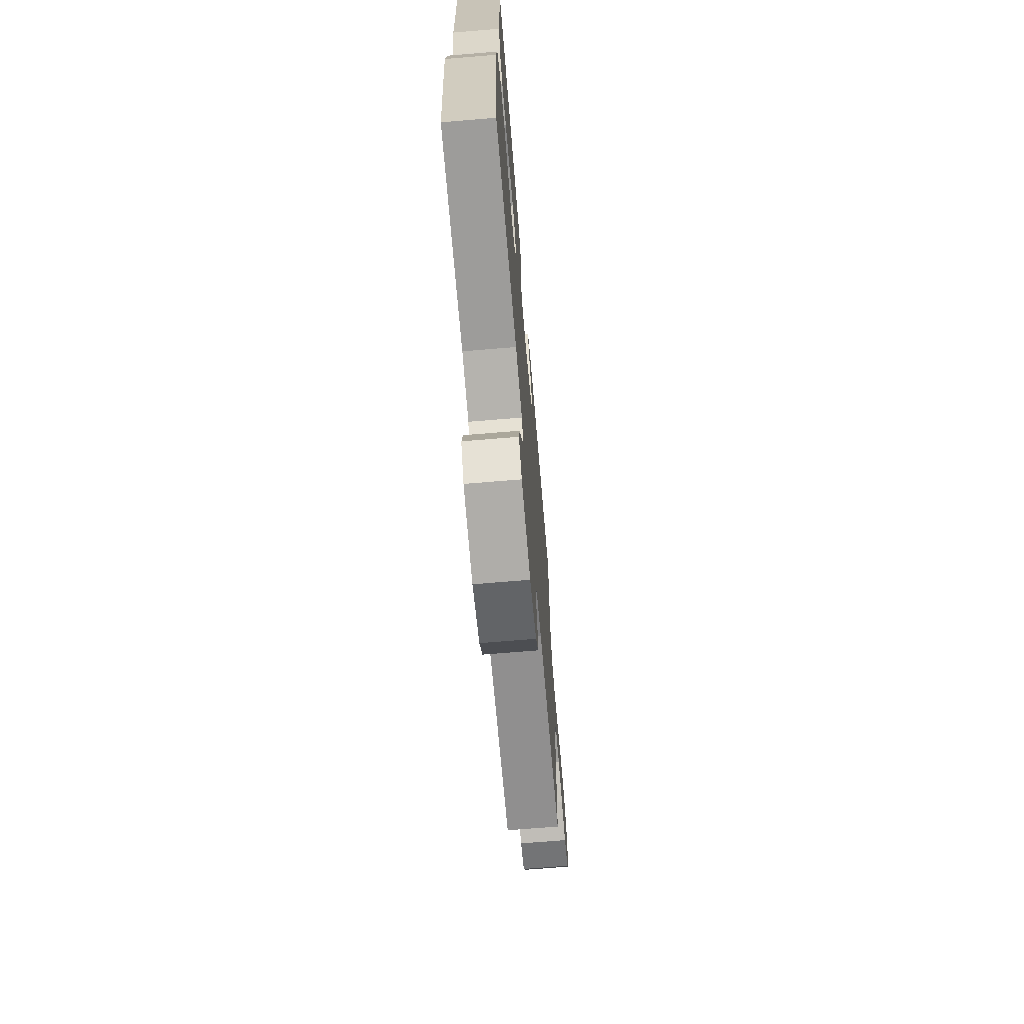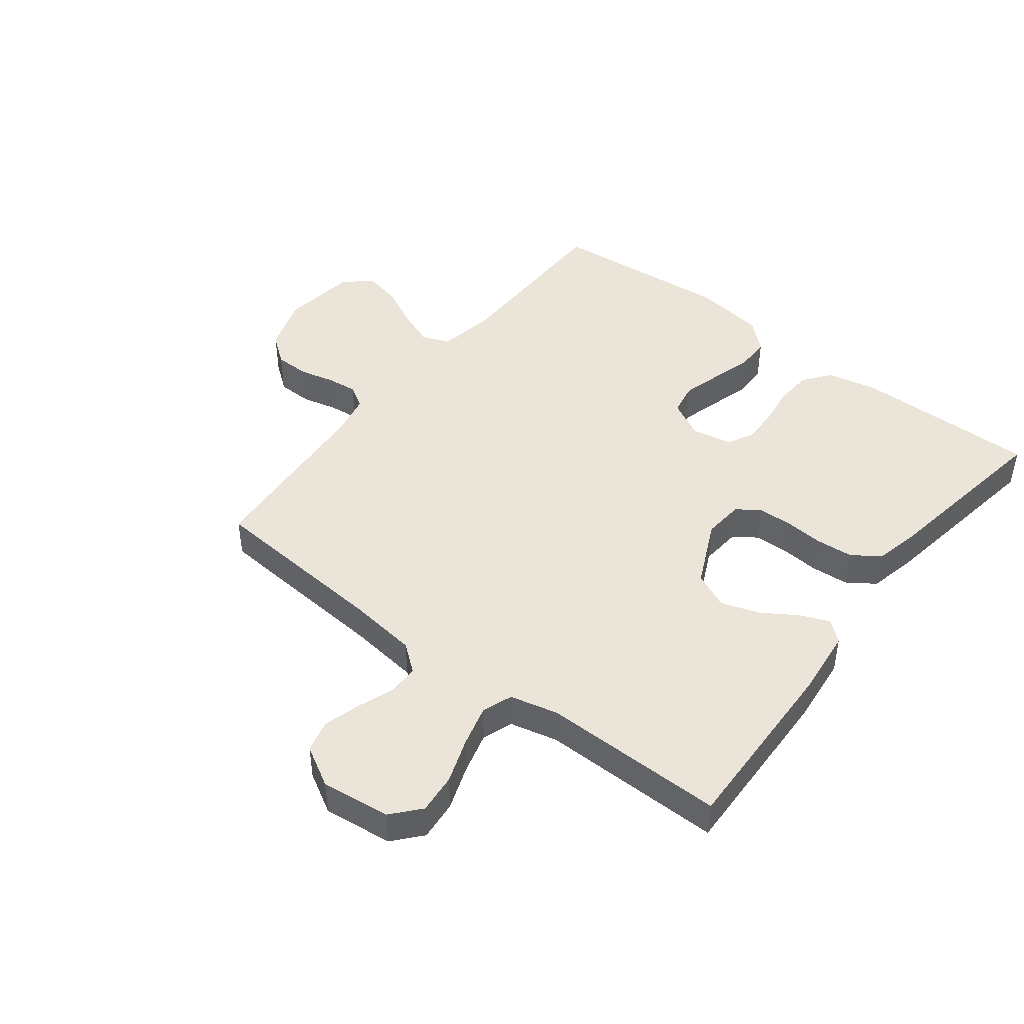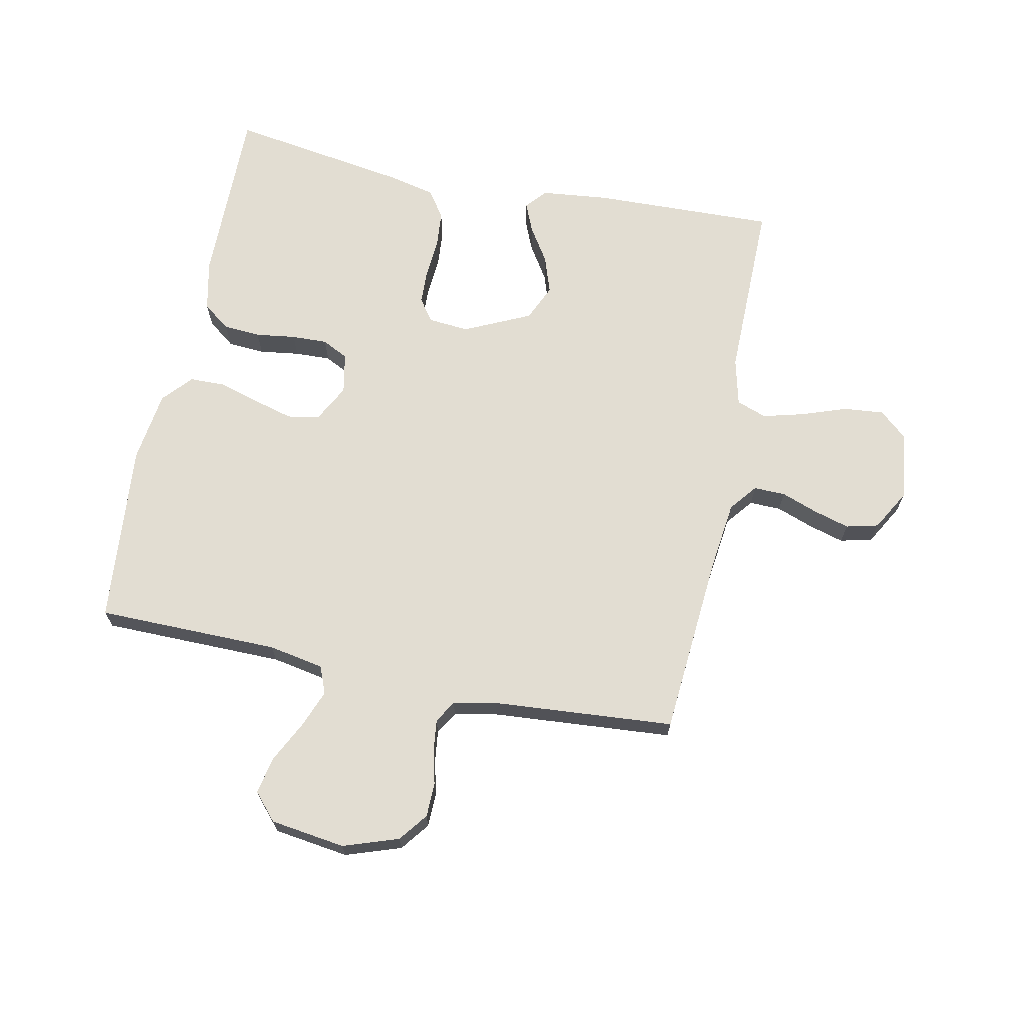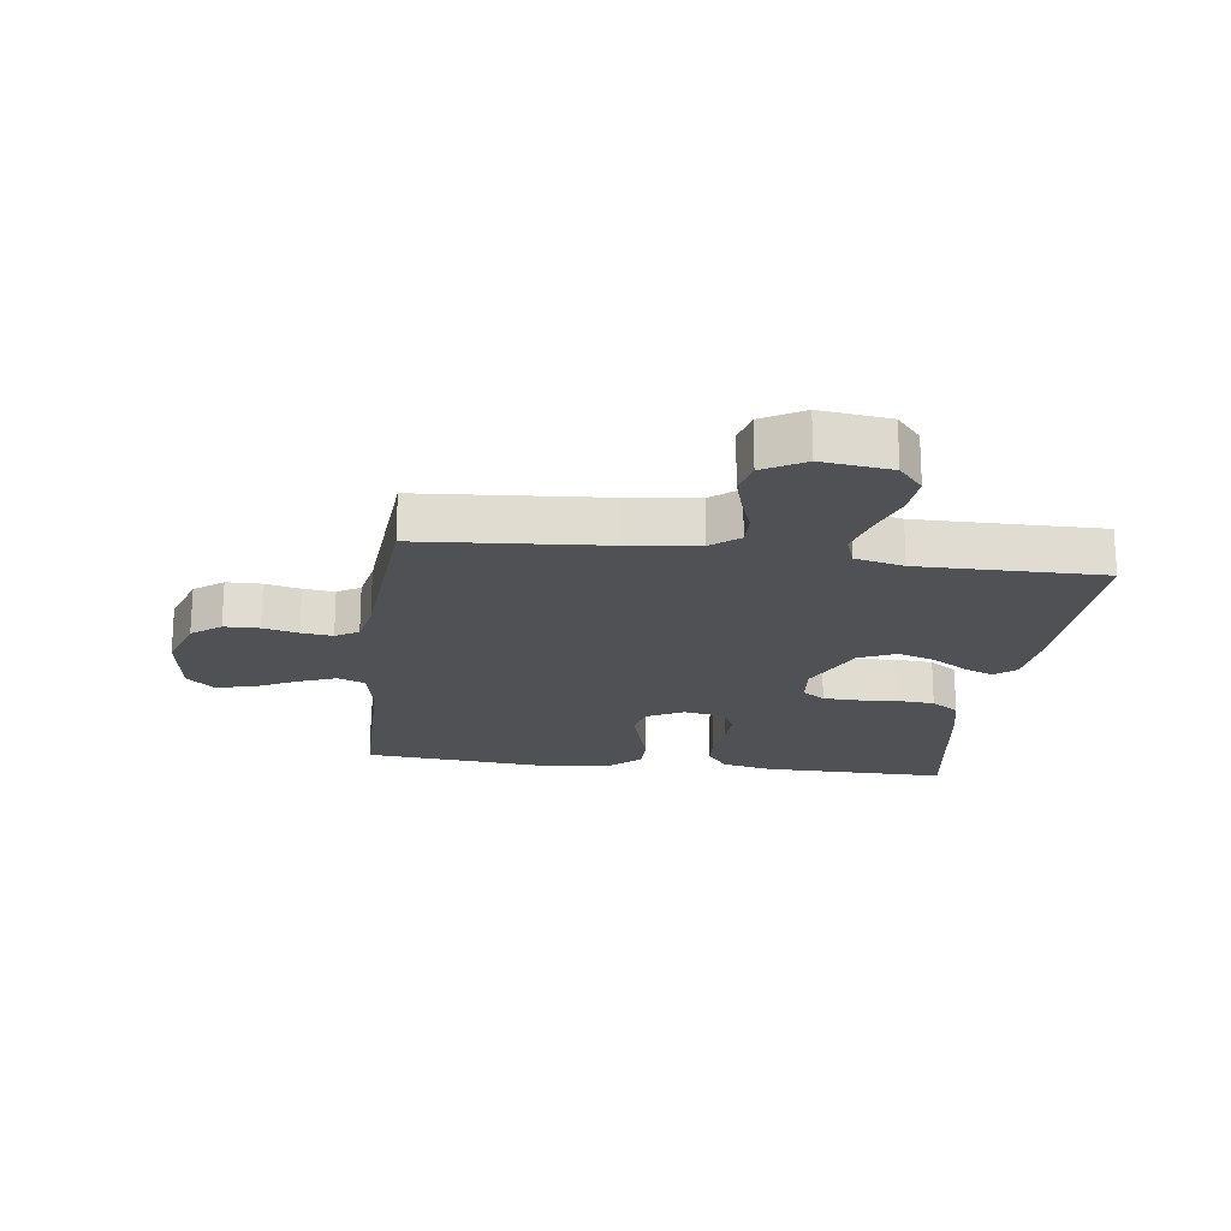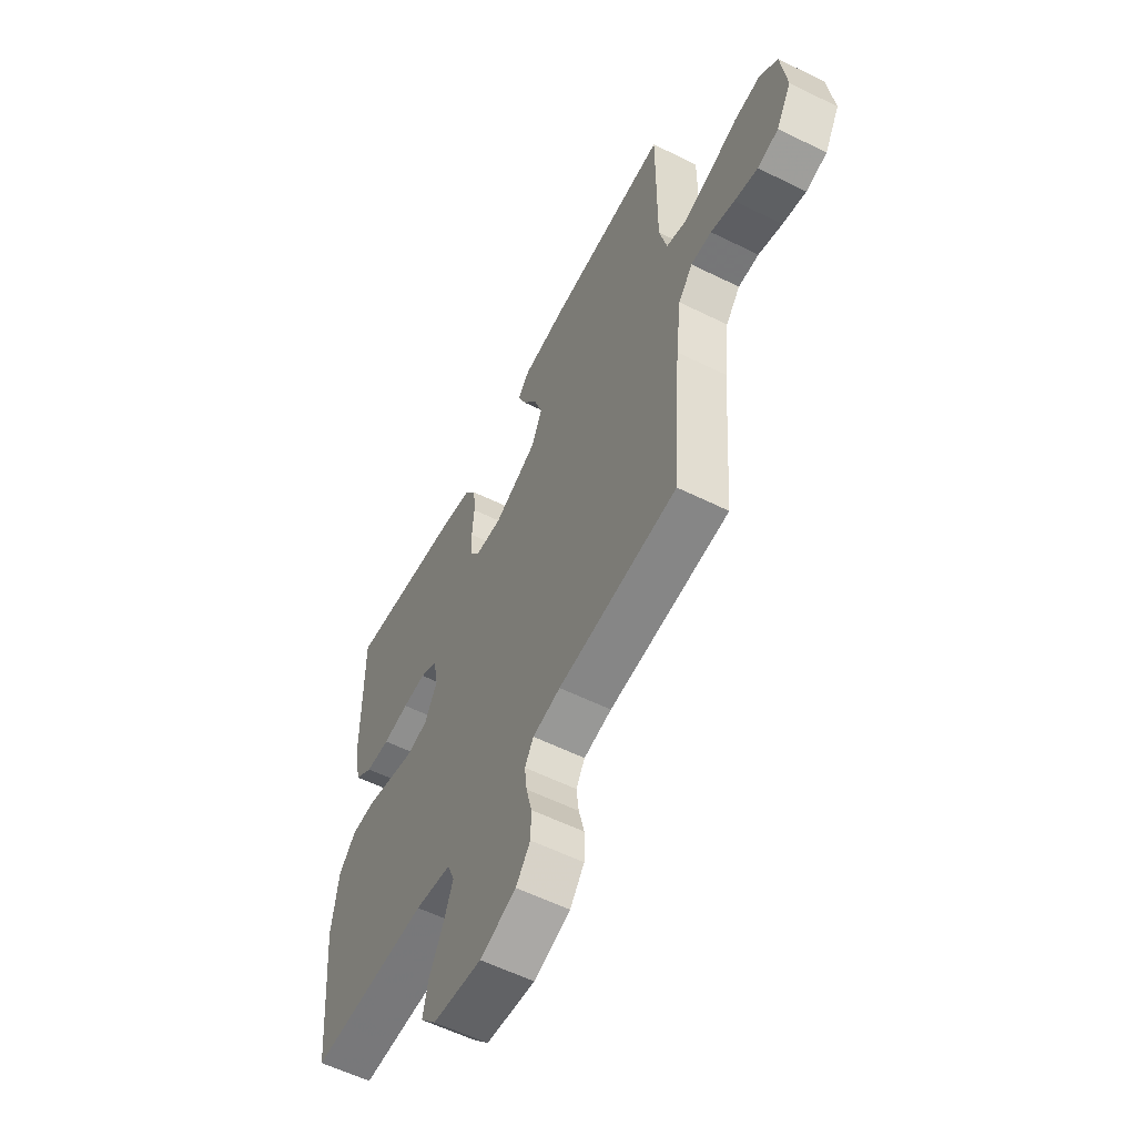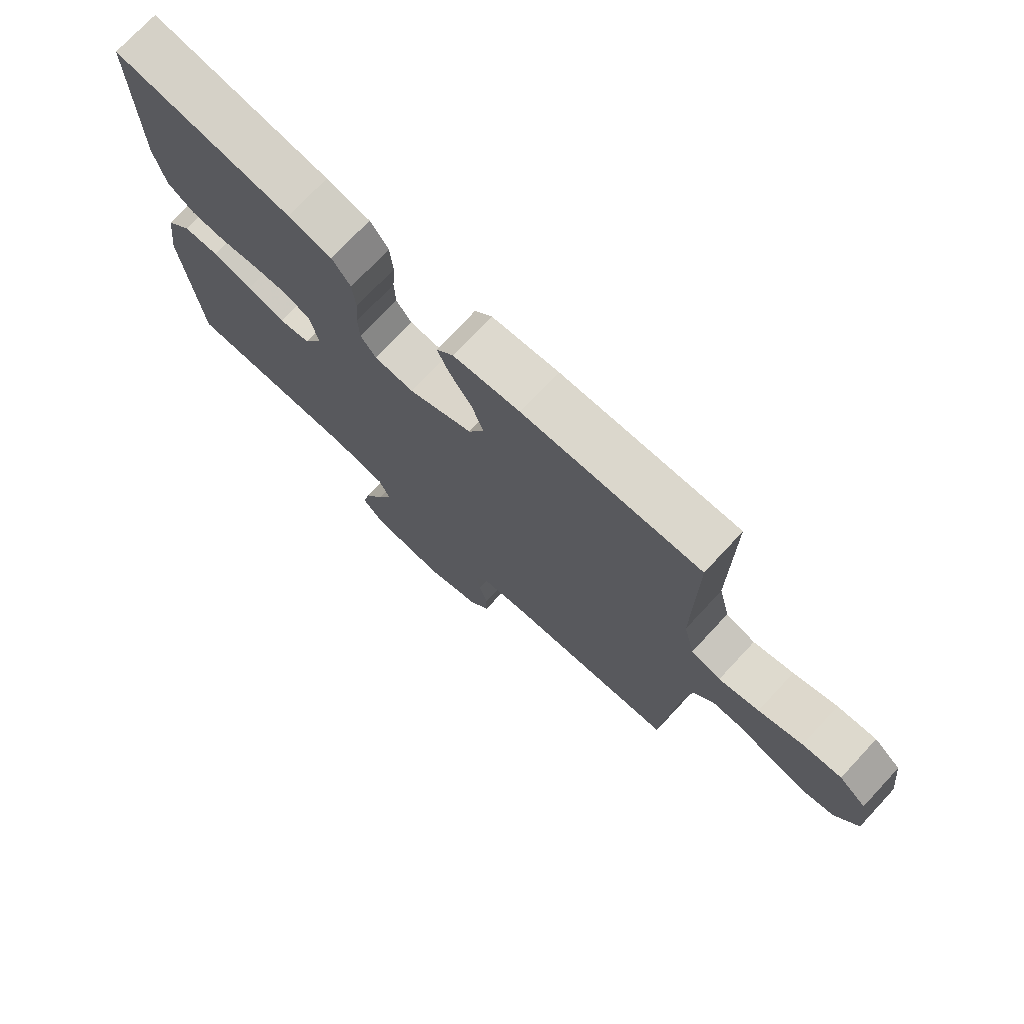
<metadata>
{"format":"obj","ext":"obj","renderer":"f3d","projection":"perspective","resolution":1024,"background":"white","views":[{"elev":-69.7,"azim":94.8,"up":"+Z"},{"elev":45.2,"azim":-52.2,"up":"+Y"},{"elev":68.2,"azim":-168.4,"up":"+Y"},{"elev":-20.0,"azim":-97.4,"up":"+Y"},{"elev":-58.0,"azim":-117.1,"up":"+Z"},{"elev":74.2,"azim":-137.0,"up":"+Z"}]}
</metadata>
<code>
v -0.5 0.07 0.5
v -0.2 0.07 0.491
v -0.087 0.07 0.479
v -0.058 0.07 0.445
v -0.078 0.07 0.397
v -0.115 0.07 0.339
v -0.136 0.07 0.277
v -0.109 0.07 0.217
v 0 0.07 0.166
v 0.067 0.07 0.172
v 0.093 0.07 0.209
v 0.095 0.07 0.265
v 0.09 0.07 0.33
v 0.095 0.07 0.391
v 0.126 0.07 0.436
v 0.2 0.07 0.453
v 0.5 0.07 0.5
v 0.497 0.07 0.2
v 0.479 0.07 0.116
v 0.434 0.07 0.082
v 0.373 0.07 0.078
v 0.307 0.07 0.087
v 0.248 0.07 0.089
v 0.205 0.07 0.067
v 0.192 0.07 0
v 0.224 0.07 -0.061
v 0.277 0.07 -0.071
v 0.342 0.07 -0.053
v 0.409 0.07 -0.033
v 0.468 0.07 -0.034
v 0.511 0.07 -0.082
v 0.527 0.07 -0.2
v 0.5 0.07 -0.5
v 0.2 0.07 -0.503
v 0.109 0.07 -0.52
v 0.091 0.07 -0.565
v 0.115 0.07 -0.627
v 0.149 0.07 -0.694
v 0.162 0.07 -0.756
v 0.123 0.07 -0.8
v 0 0.07 -0.817
v -0.091 0.07 -0.786
v -0.127 0.07 -0.739
v -0.128 0.07 -0.682
v -0.114 0.07 -0.625
v -0.108 0.07 -0.574
v -0.13 0.07 -0.537
v -0.2 0.07 -0.523
v -0.5 0.07 -0.5
v -0.523 0.07 -0.2
v -0.537 0.07 -0.085
v -0.573 0.07 -0.04
v -0.625 0.07 -0.041
v -0.685 0.07 -0.063
v -0.744 0.07 -0.08
v -0.797 0.07 -0.067
v -0.835 0.07 0
v -0.821 0.07 0.113
v -0.775 0.07 0.153
v -0.709 0.07 0.147
v -0.635 0.07 0.121
v -0.567 0.07 0.103
v -0.517 0.07 0.121
v -0.498 0.07 0.2
v -0.5 0 0.5
v -0.2 0 0.491
v -0.087 0 0.479
v -0.058 0 0.445
v -0.078 0 0.397
v -0.115 0 0.339
v -0.136 0 0.277
v -0.109 0 0.217
v 0 0 0.166
v 0.067 0 0.172
v 0.093 0 0.209
v 0.095 0 0.265
v 0.09 0 0.33
v 0.095 0 0.391
v 0.126 0 0.436
v 0.2 0 0.453
v 0.5 0 0.5
v 0.497 0 0.2
v 0.479 0 0.116
v 0.434 0 0.082
v 0.373 0 0.078
v 0.307 0 0.087
v 0.248 0 0.089
v 0.205 0 0.067
v 0.192 0 0
v 0.224 0 -0.061
v 0.277 0 -0.071
v 0.342 0 -0.053
v 0.409 0 -0.033
v 0.468 0 -0.034
v 0.511 0 -0.082
v 0.527 0 -0.2
v 0.5 0 -0.5
v 0.2 0 -0.503
v 0.109 0 -0.52
v 0.091 0 -0.565
v 0.115 0 -0.627
v 0.149 0 -0.694
v 0.162 0 -0.756
v 0.123 0 -0.8
v 0 0 -0.817
v -0.091 0 -0.786
v -0.127 0 -0.739
v -0.128 0 -0.682
v -0.114 0 -0.625
v -0.108 0 -0.574
v -0.13 0 -0.537
v -0.2 0 -0.523
v -0.5 0 -0.5
v -0.523 0 -0.2
v -0.537 0 -0.085
v -0.573 0 -0.04
v -0.625 0 -0.041
v -0.685 0 -0.063
v -0.744 0 -0.08
v -0.797 0 -0.067
v -0.835 0 0
v -0.821 0 0.113
v -0.775 0 0.153
v -0.709 0 0.147
v -0.635 0 0.121
v -0.567 0 0.103
v -0.517 0 0.121
v -0.498 0 0.2
f 58 59 60 61
f 58 61 62
f 57 58 62
f 56 57 62 63
f 53 54 55 56
f 48 49 50
f 47 48 50 51
f 42 43 44 45
f 42 45 46
f 41 42 46
f 40 41 46
f 37 38 39 40
f 36 37 40 46
f 35 36 46 47
f 31 32 33 34
f 28 29 30 31
f 27 28 31 34
f 26 27 34 35
f 19 20 21 22
f 19 22 23
f 18 19 23
f 17 18 23
f 16 17 23 24
f 12 13 14 15
f 11 12 15 16
f 3 4 5 6
f 3 6 7
f 64 1 2 3
f 63 64 3 7
f 53 56 63 7
f 35 47 51 52
f 25 26 35 52
f 11 16 24 25
f 10 11 25
f 9 10 25 52
f 8 9 52 53
f 7 8 53
f 125 124 123 122
f 126 125 122
f 126 122 121
f 127 126 121 120
f 120 119 118 117
f 114 113 112
f 115 114 112 111
f 109 108 107 106
f 110 109 106
f 110 106 105
f 110 105 104
f 104 103 102 101
f 110 104 101 100
f 111 110 100 99
f 98 97 96 95
f 95 94 93 92
f 98 95 92 91
f 99 98 91 90
f 86 85 84 83
f 87 86 83
f 87 83 82
f 87 82 81
f 88 87 81 80
f 79 78 77 76
f 80 79 76 75
f 70 69 68 67
f 71 70 67
f 67 66 65 128
f 71 67 128 127
f 71 127 120 117
f 116 115 111 99
f 116 99 90 89
f 89 88 80 75
f 89 75 74
f 116 89 74 73
f 117 116 73 72
f 117 72 71
f 1 65 66 2
f 2 66 67 3
f 3 67 68 4
f 4 68 69 5
f 5 69 70 6
f 6 70 71 7
f 7 71 72 8
f 8 72 73 9
f 9 73 74 10
f 10 74 75 11
f 11 75 76 12
f 12 76 77 13
f 13 77 78 14
f 14 78 79 15
f 15 79 80 16
f 16 80 81 17
f 17 81 82 18
f 18 82 83 19
f 19 83 84 20
f 20 84 85 21
f 21 85 86 22
f 22 86 87 23
f 23 87 88 24
f 24 88 89 25
f 25 89 90 26
f 26 90 91 27
f 27 91 92 28
f 28 92 93 29
f 29 93 94 30
f 30 94 95 31
f 31 95 96 32
f 32 96 97 33
f 33 97 98 34
f 34 98 99 35
f 35 99 100 36
f 36 100 101 37
f 37 101 102 38
f 38 102 103 39
f 39 103 104 40
f 40 104 105 41
f 41 105 106 42
f 42 106 107 43
f 43 107 108 44
f 44 108 109 45
f 45 109 110 46
f 46 110 111 47
f 47 111 112 48
f 48 112 113 49
f 49 113 114 50
f 50 114 115 51
f 51 115 116 52
f 52 116 117 53
f 53 117 118 54
f 54 118 119 55
f 55 119 120 56
f 56 120 121 57
f 57 121 122 58
f 58 122 123 59
f 59 123 124 60
f 60 124 125 61
f 61 125 126 62
f 62 126 127 63
f 63 127 128 64
f 64 128 65 1

</code>
